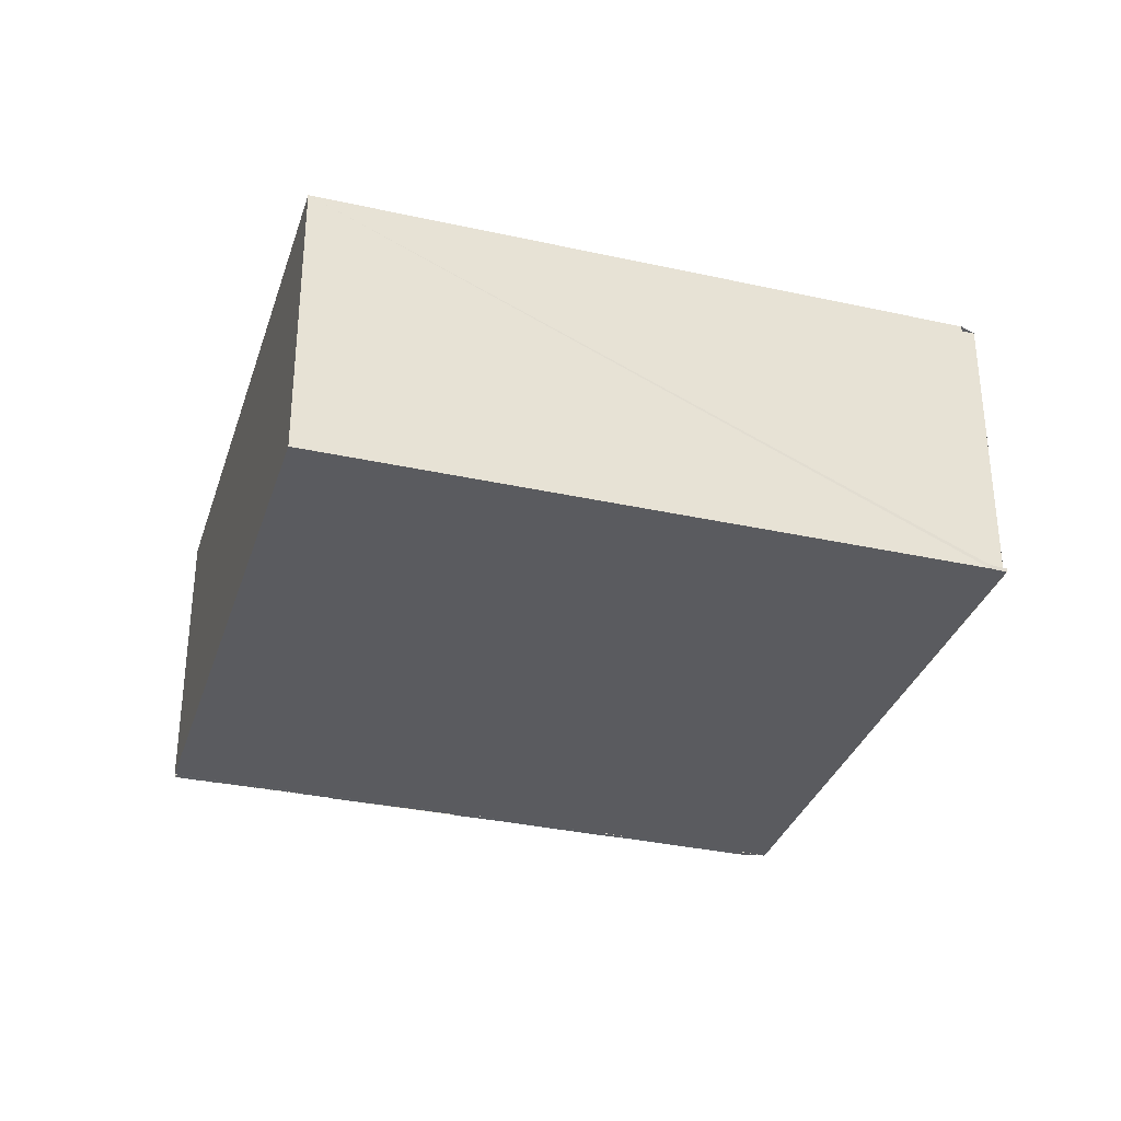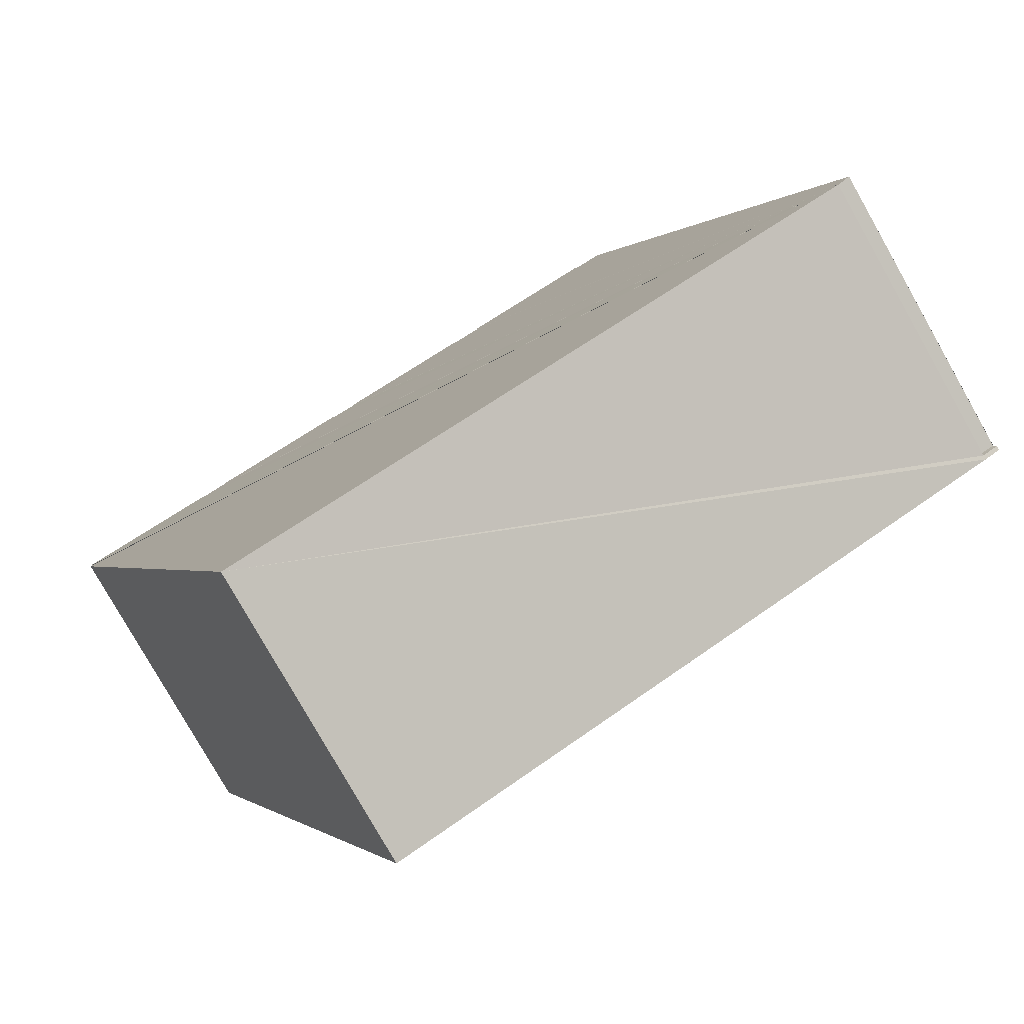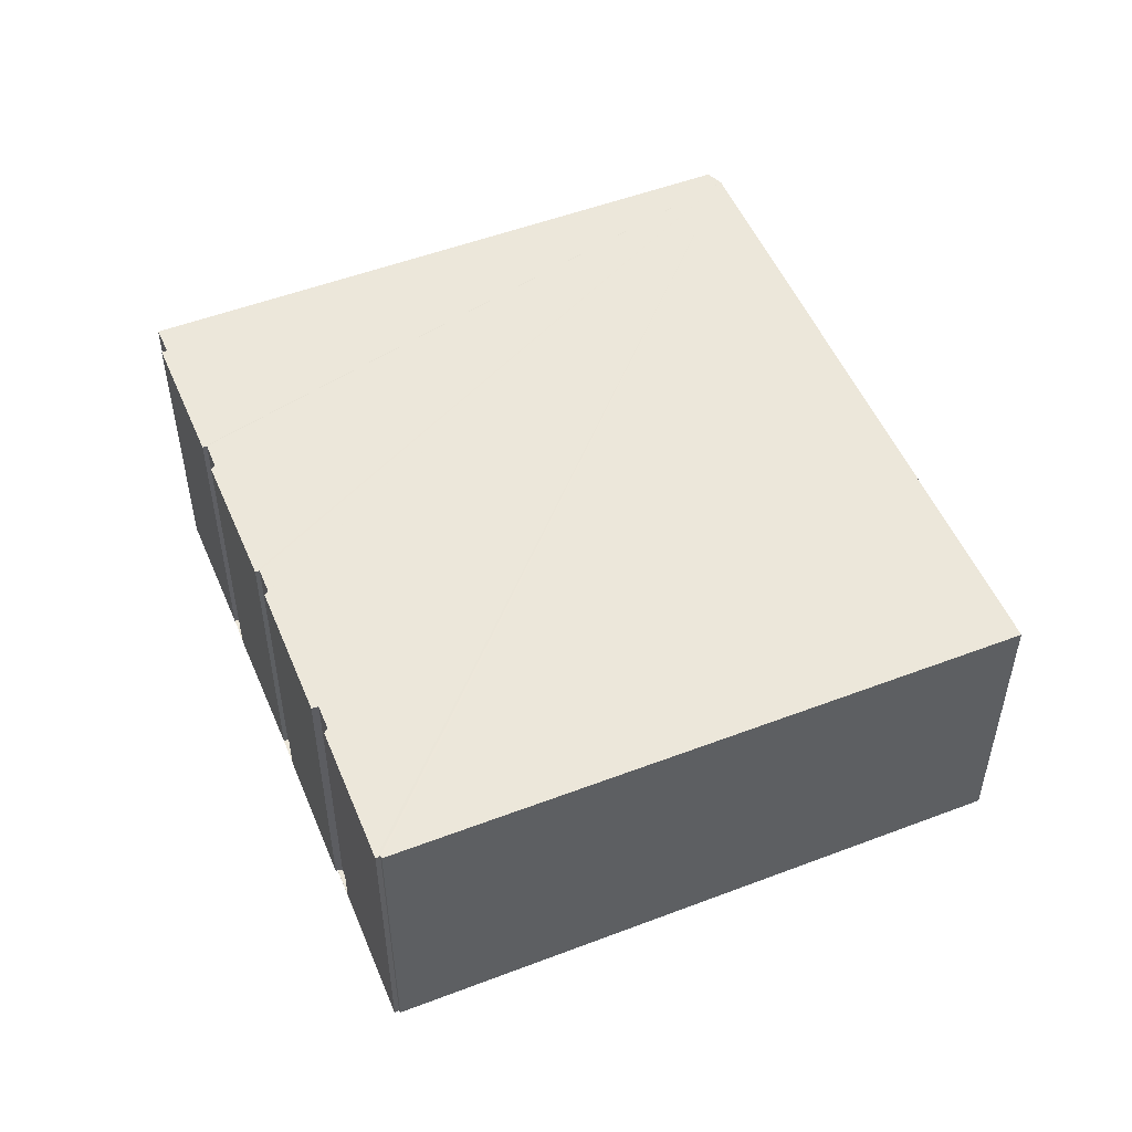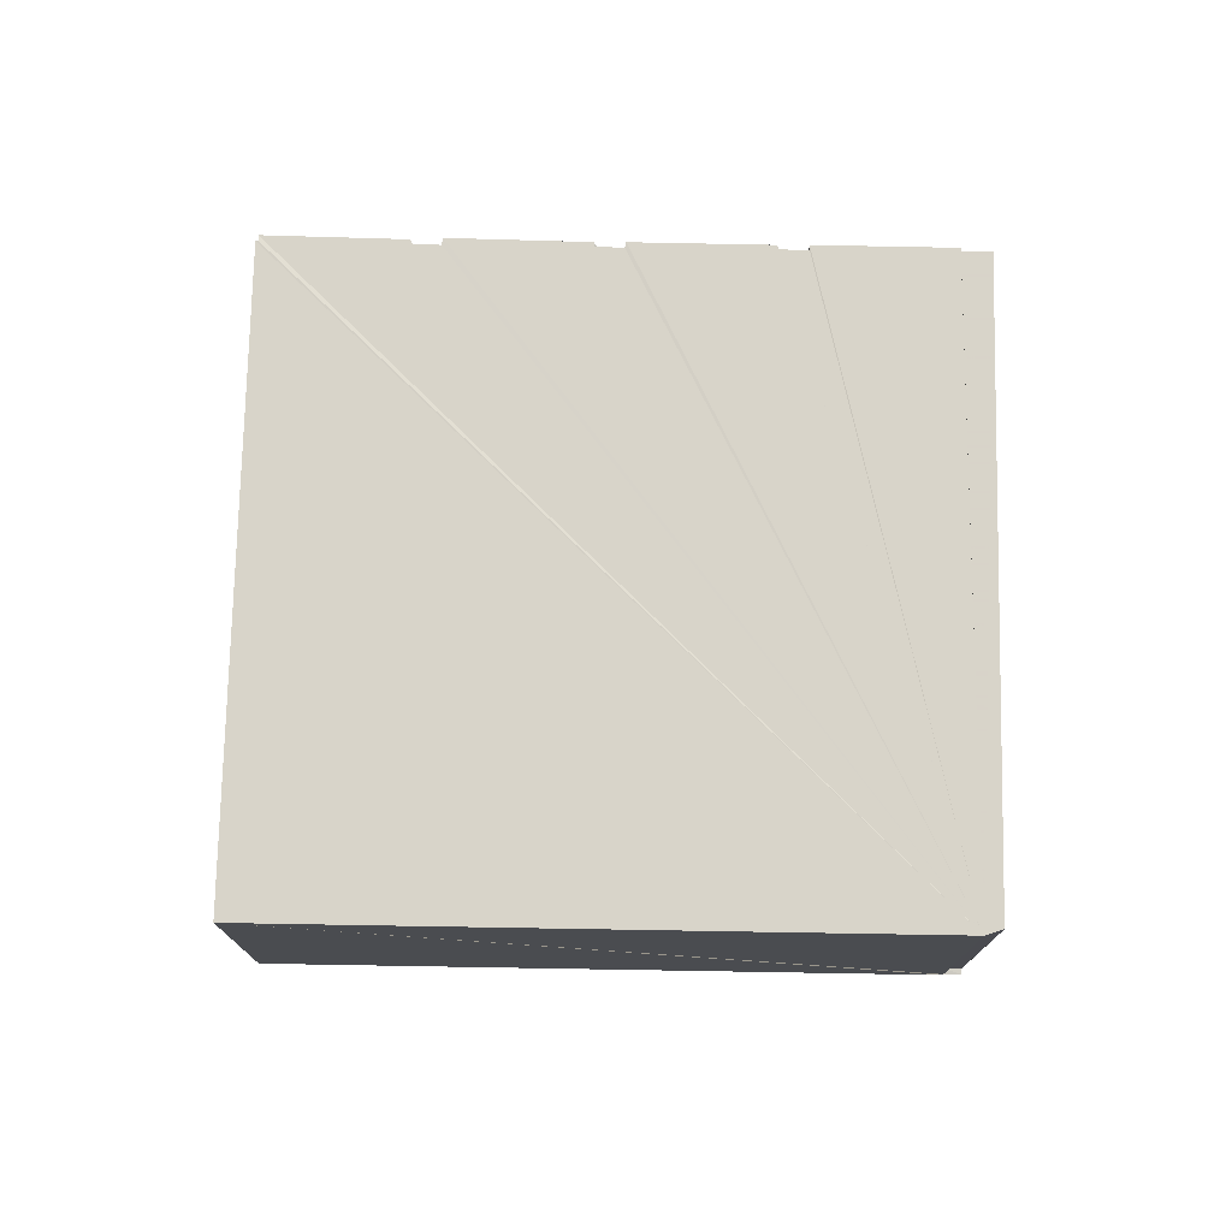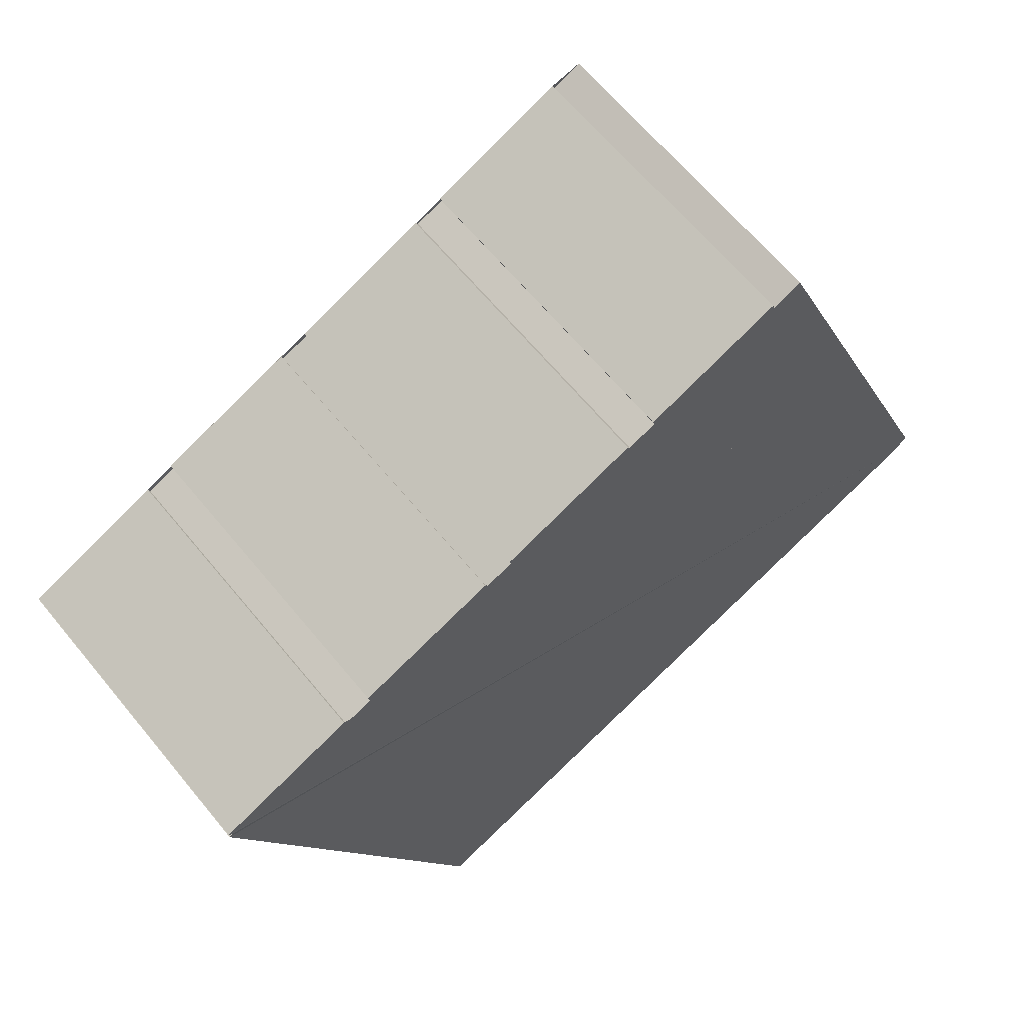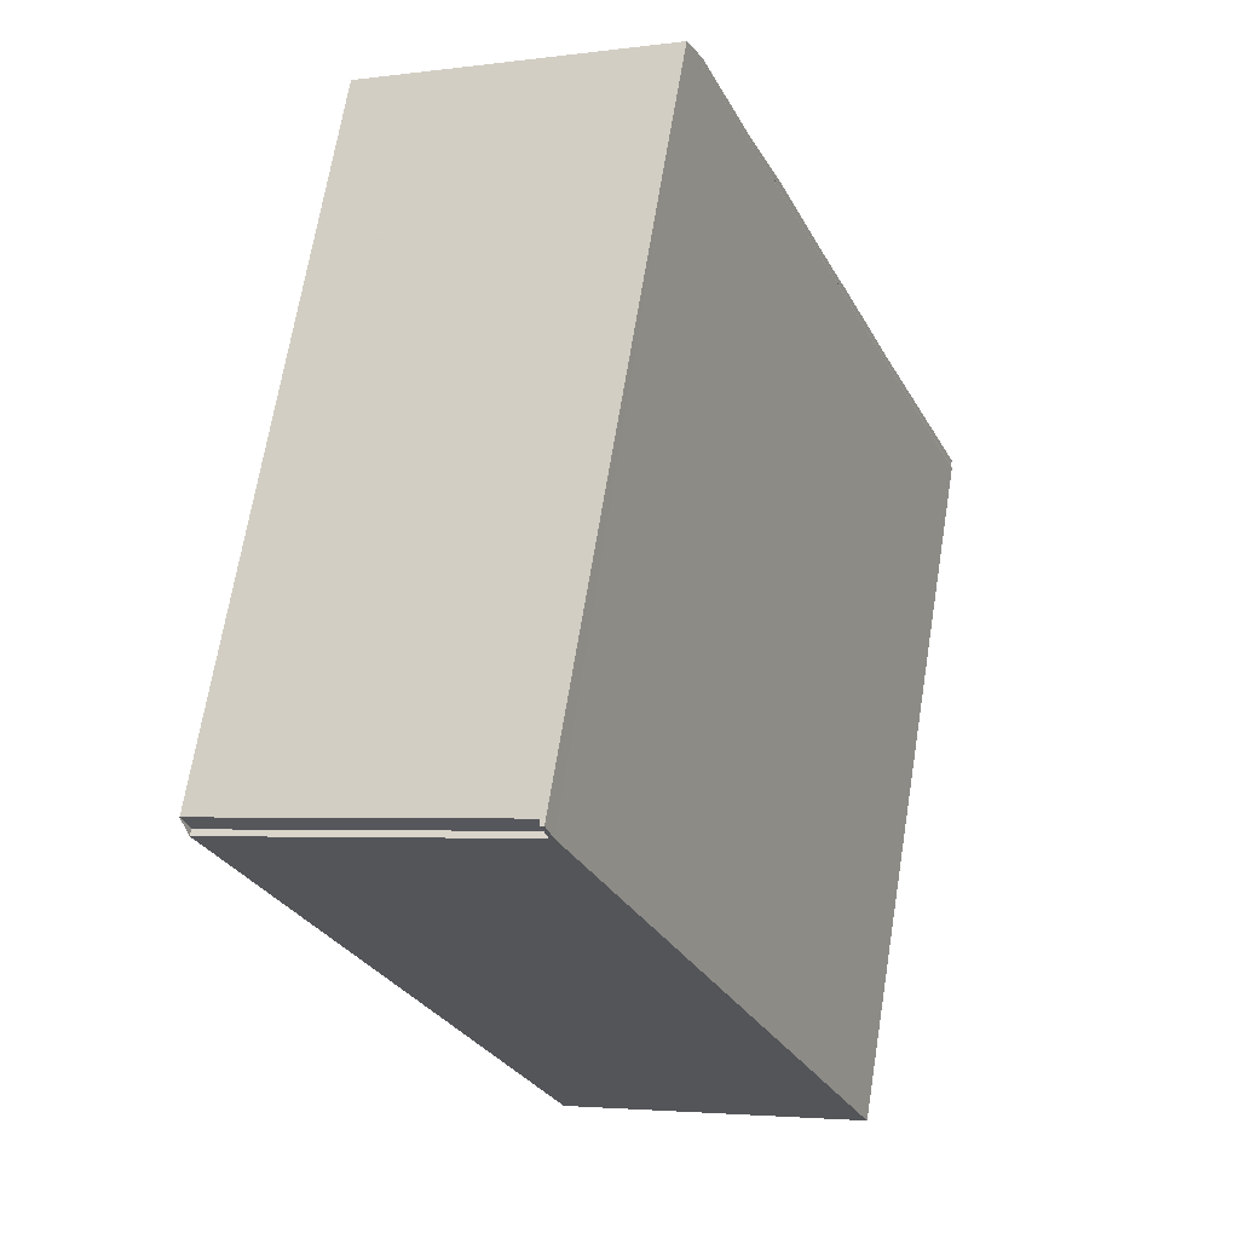
<metadata>
{"format":"obj","ext":"obj","renderer":"f3d","projection":"perspective","resolution":1024,"background":"white","views":[{"elev":-33.0,"azim":5.7,"up":"+Z"},{"elev":-79.4,"azim":29.5,"up":"+Y"},{"elev":52.0,"azim":-89.9,"up":"+Z"},{"elev":75.3,"azim":23.7,"up":"+Z"},{"elev":64.5,"azim":-39.4,"up":"+Y"},{"elev":-2.8,"azim":114.6,"up":"+Y"}]}
</metadata>
<code>
v 8.489e+04 4.461e+05 0.341
v 8.489e+04 4.461e+05 0.341
v 8.489e+04 4.461e+05 0.341
v 8.489e+04 4.461e+05 0.341
v 8.488e+04 4.461e+05 0.341
v 8.487e+04 4.461e+05 0.341
v 8.487e+04 4.461e+05 0.341
v 8.487e+04 4.461e+05 0.341
v 8.488e+04 4.461e+05 0.341
v 8.488e+04 4.461e+05 0.341
v 8.488e+04 4.461e+05 0.341
v 8.488e+04 4.461e+05 0.341
v 8.488e+04 4.461e+05 0.341
v 8.488e+04 4.461e+05 0.341
v 8.488e+04 4.461e+05 0.341
v 8.488e+04 4.461e+05 0.341
v 8.488e+04 4.461e+05 0.341
v 8.488e+04 4.461e+05 0.341
v 8.488e+04 4.461e+05 0.341
v 8.488e+04 4.461e+05 0.341
v 8.489e+04 4.461e+05 0.341
v 8.489e+04 4.461e+05 0.341
v 8.488e+04 4.461e+05 6.78
v 8.488e+04 4.461e+05 6.779
v 8.489e+04 4.461e+05 6.781
v 8.489e+04 4.461e+05 6.781
v 8.488e+04 4.461e+05 6.779
v 8.488e+04 4.461e+05 6.779
v 8.487e+04 4.461e+05 6.774
v 8.488e+04 4.461e+05 6.765
v 8.489e+04 4.461e+05 6.781
v 8.488e+04 4.461e+05 6.778
v 8.488e+04 4.461e+05 6.778
v 8.489e+04 4.461e+05 0.427
v 8.489e+04 4.461e+05 0.425
v 8.489e+04 4.461e+05 6.771
v 8.488e+04 4.461e+05 6.777
v 8.488e+04 4.461e+05 6.777
v 8.488e+04 4.461e+05 6.776
v 8.489e+04 4.461e+05 0.447
v 8.489e+04 4.461e+05 6.772
v 8.489e+04 4.461e+05 0.45
v 8.489e+04 4.461e+05 6.772
v 8.487e+04 4.461e+05 6.774
v 8.487e+04 4.461e+05 6.774
v 8.488e+04 4.461e+05 6.776
v 8.488e+04 4.461e+05 6.776
v 8.488e+04 4.461e+05 6.776
f 1 2 3 4 5 6 7 8 9 10 11 12 13 14 15 16 17 18 19 20 21 22
f 23 20 19 24
f 25 22 21 26
f 26 21 20 23
f 27 18 17 28
f 29 6 5 30
f 31 1 22 25
f 32 16 15 33
f 28 17 16 32
f 24 19 18 27
f 34 4 3 35
f 30 5 4 34 36
f 33 15 14 37
f 38 13 12 39
f 37 14 13 38
f 35 3 2 40
f 41 42 40 43
f 44 8 7 45
f 46 9 8 44
f 39 12 11 47
f 48 10 9 46
f 47 11 10 48
f 45 7 6 29
f 43 40 2 1 31
f 36 34 42 41
f 42 34 35 40
f 36 41 43 31 25 26 23 24 27 28 32 33 37 38 39 47 48 46 44 45 29 30

</code>
